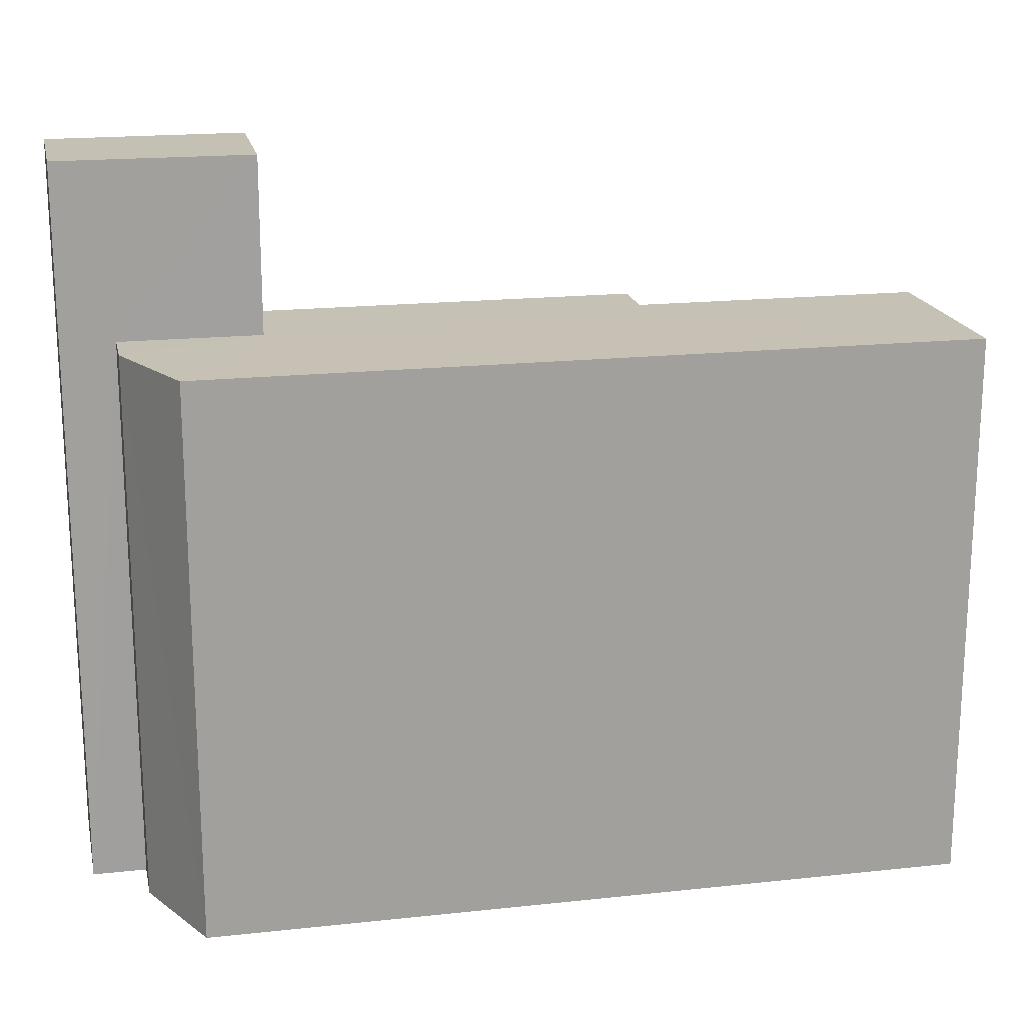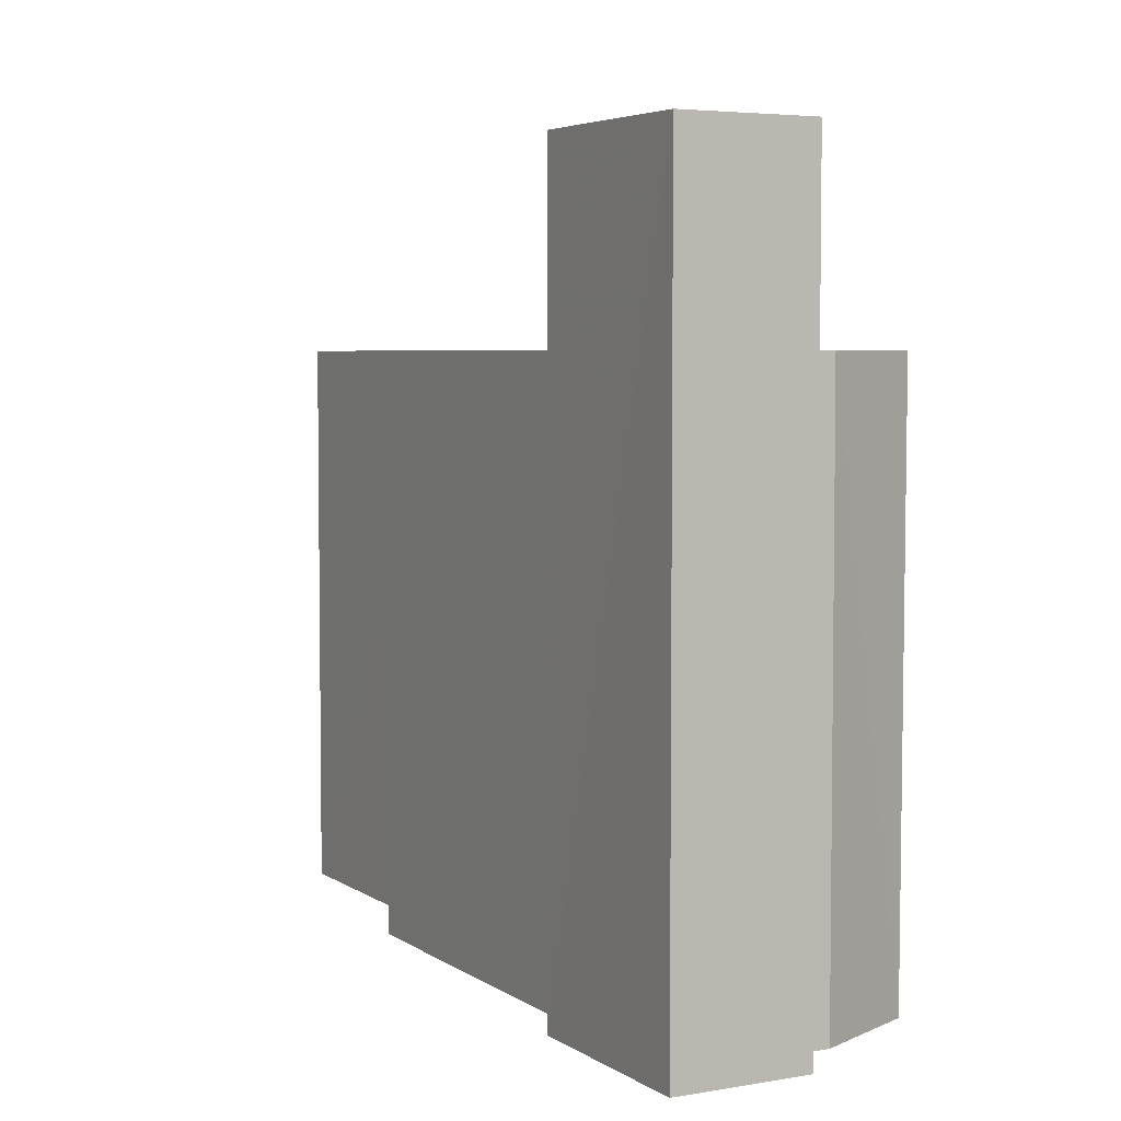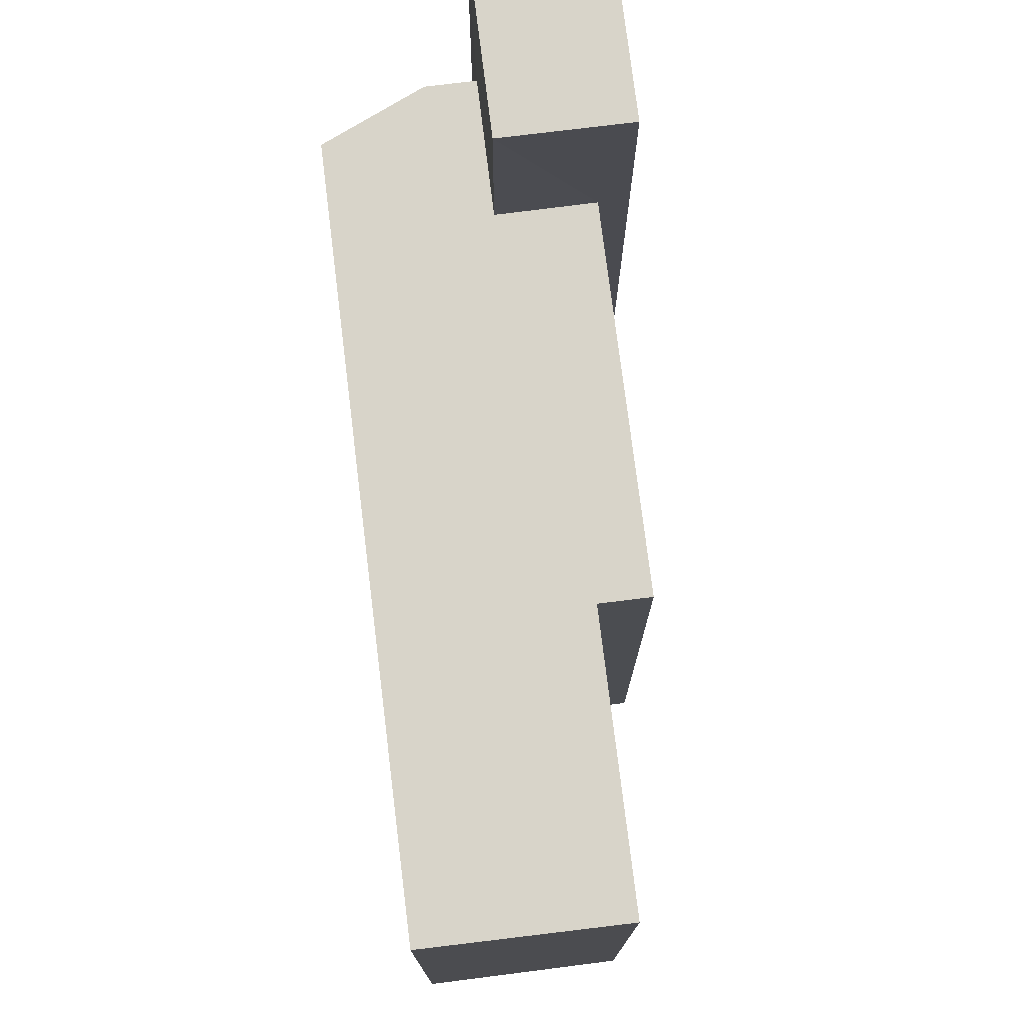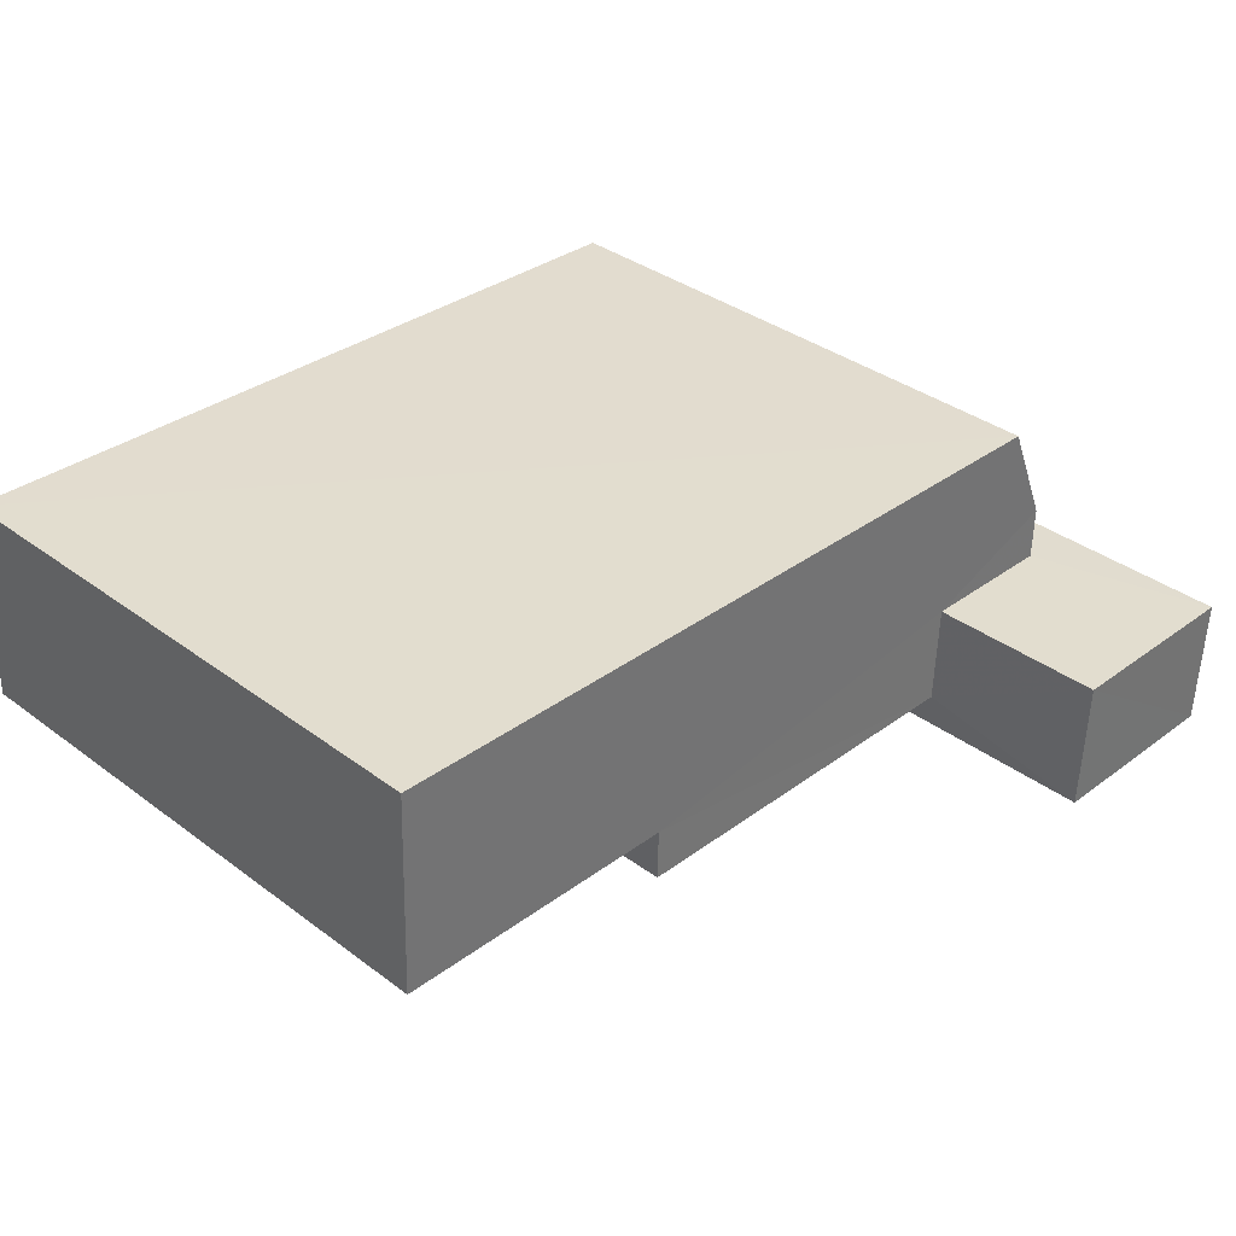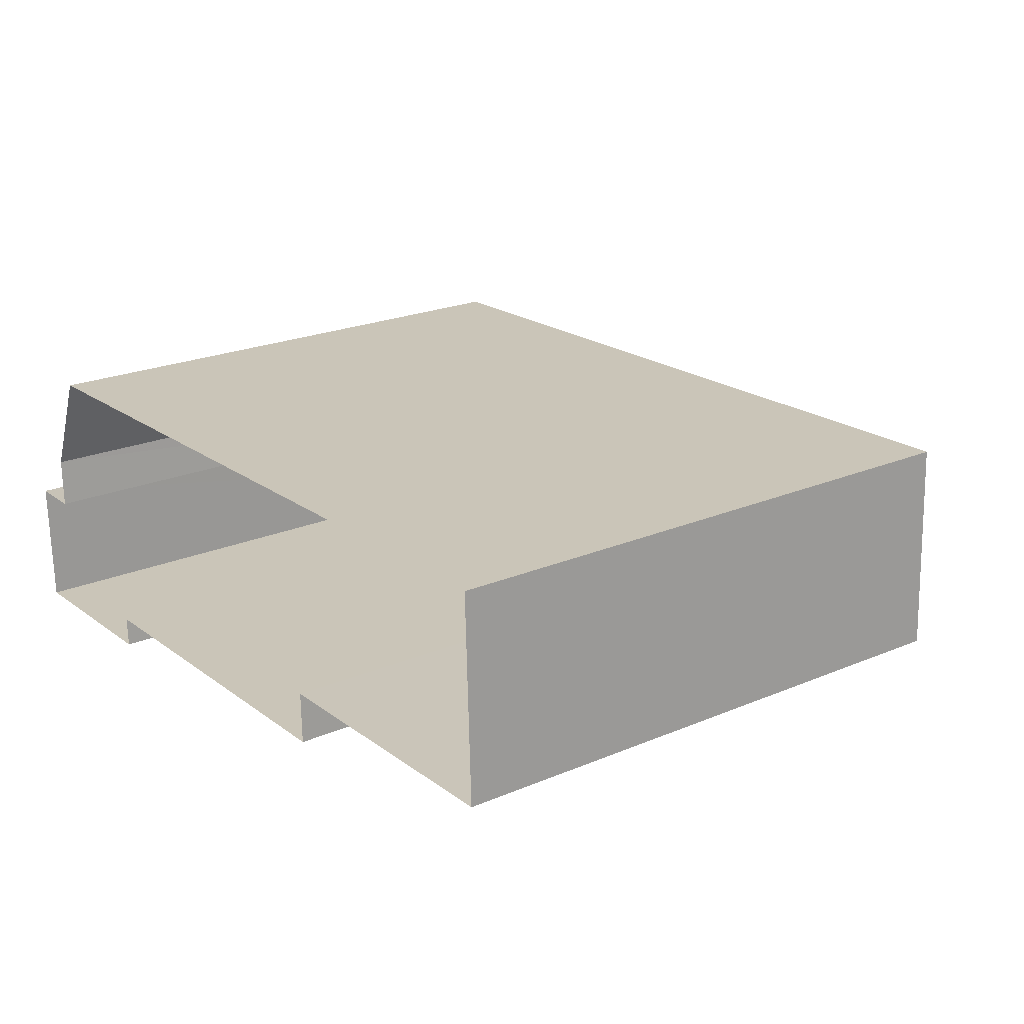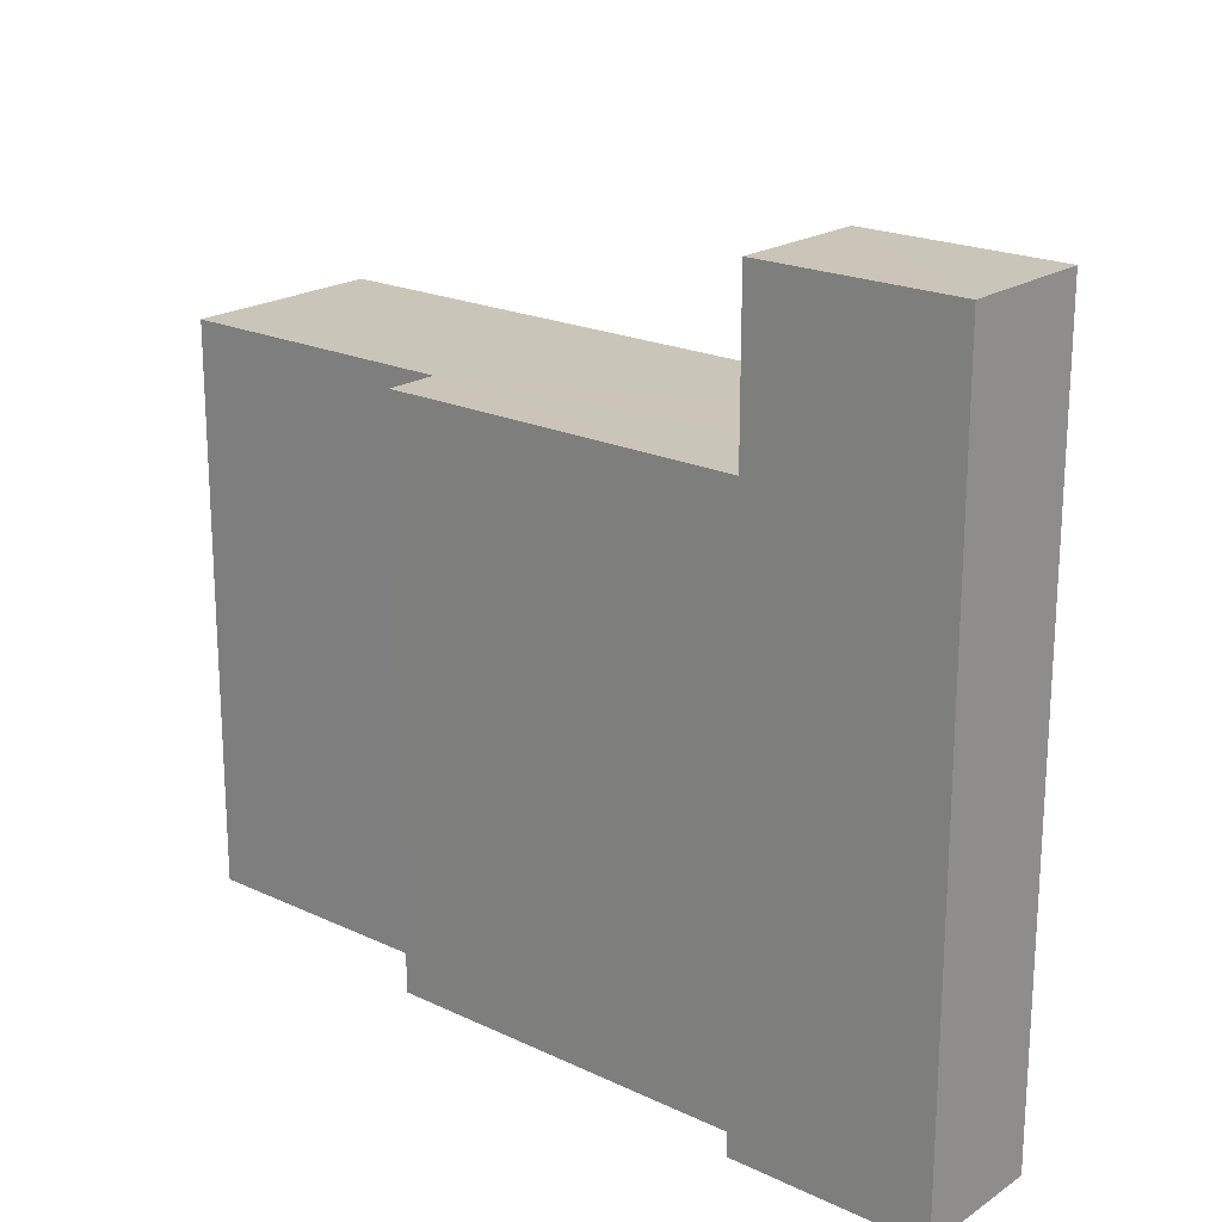
<metadata>
{"format":"obj","ext":"obj","renderer":"f3d","projection":"perspective","resolution":1024,"background":"white","views":[{"elev":18.5,"azim":166.4,"up":"+Z"},{"elev":4.8,"azim":59.9,"up":"+Z"},{"elev":75.3,"azim":-98.9,"up":"+Z"},{"elev":35.9,"azim":-45.7,"up":"+Y"},{"elev":22.2,"azim":-126.5,"up":"+Y"},{"elev":20.6,"azim":38.4,"up":"+Z"}]}
</metadata>
<code>
v -3.726e+05 -1.056e+05 22.75
v -3.726e+05 -1.056e+05 22.75
v -3.726e+05 -1.056e+05 22.75
v -3.726e+05 -1.056e+05 22.75
v -3.726e+05 -1.056e+05 22.75
v -3.726e+05 -1.056e+05 22.75
v -3.726e+05 -1.056e+05 22.75
v -3.726e+05 -1.056e+05 22.75
v -3.726e+05 -1.056e+05 22.75
v -3.726e+05 -1.056e+05 22.75
v -3.726e+05 -1.056e+05 22.75
v -3.726e+05 -1.056e+05 32.97
v -3.726e+05 -1.056e+05 32.97
v -3.726e+05 -1.056e+05 32.97
v -3.726e+05 -1.056e+05 32.97
v -3.726e+05 -1.056e+05 32.97
v -3.726e+05 -1.056e+05 32.97
v -3.726e+05 -1.056e+05 32.97
v -3.726e+05 -1.056e+05 32.97
v -3.726e+05 -1.056e+05 32.97
v -3.726e+05 -1.056e+05 36.16
v -3.726e+05 -1.056e+05 36.16
v -3.726e+05 -1.056e+05 36.16
v -3.726e+05 -1.056e+05 36.16
f 1 2 3
f 4 1 5
f 6 7 3
f 8 9 5
f 7 10 3
f 10 11 1
f 11 8 1
f 3 10 1
f 8 5 1
f 12 13 14
f 14 15 12
f 16 17 13
f 16 18 17
f 19 20 12
f 20 16 12
f 12 16 13
f 21 22 23
f 21 24 22
f 21 4 5
f 21 23 4
f 17 11 10
f 13 17 10
f 1 4 20
f 4 23 20
f 20 22 16
f 20 23 22
f 15 7 6
f 15 14 7
f 12 6 3
f 12 15 6
f 13 10 7
f 14 13 7
f 20 19 2
f 1 20 2
f 18 11 17
f 18 8 11
f 19 3 2
f 19 12 3
f 9 18 24
f 24 18 22
f 9 8 18
f 22 18 16
f 21 5 9
f 24 21 9

</code>
